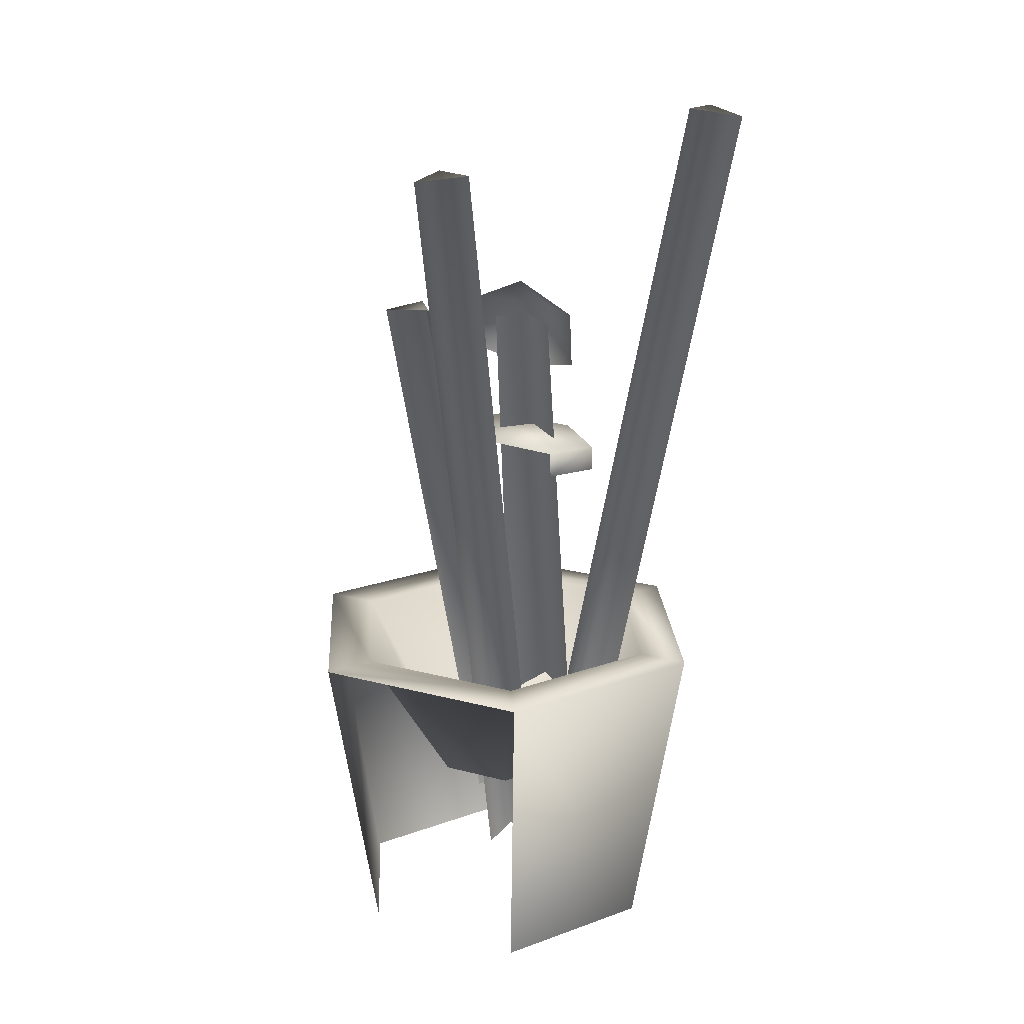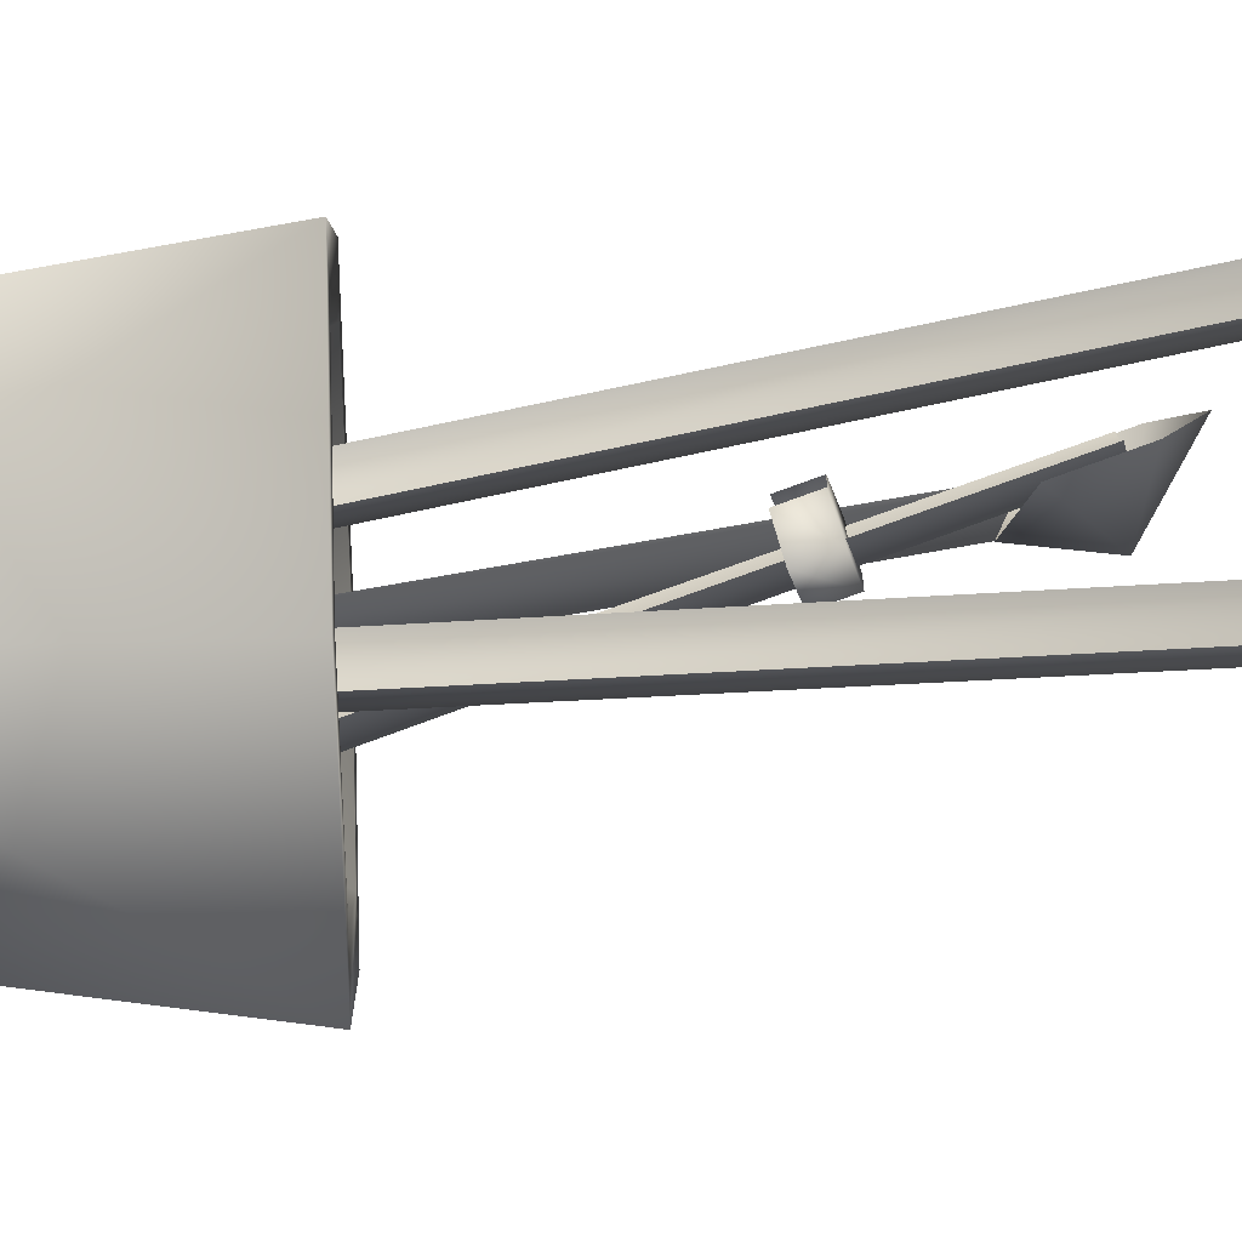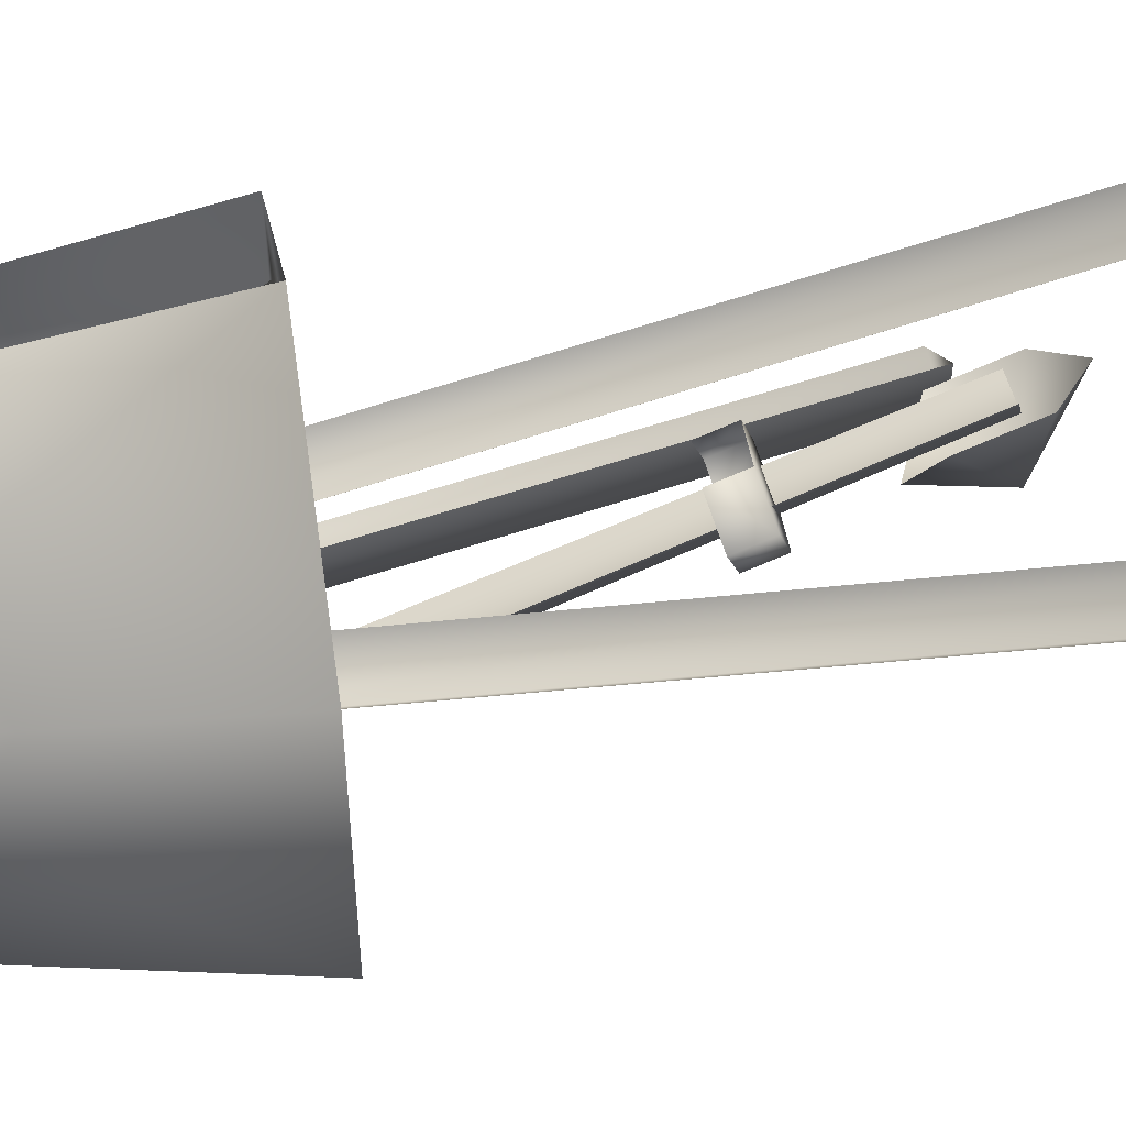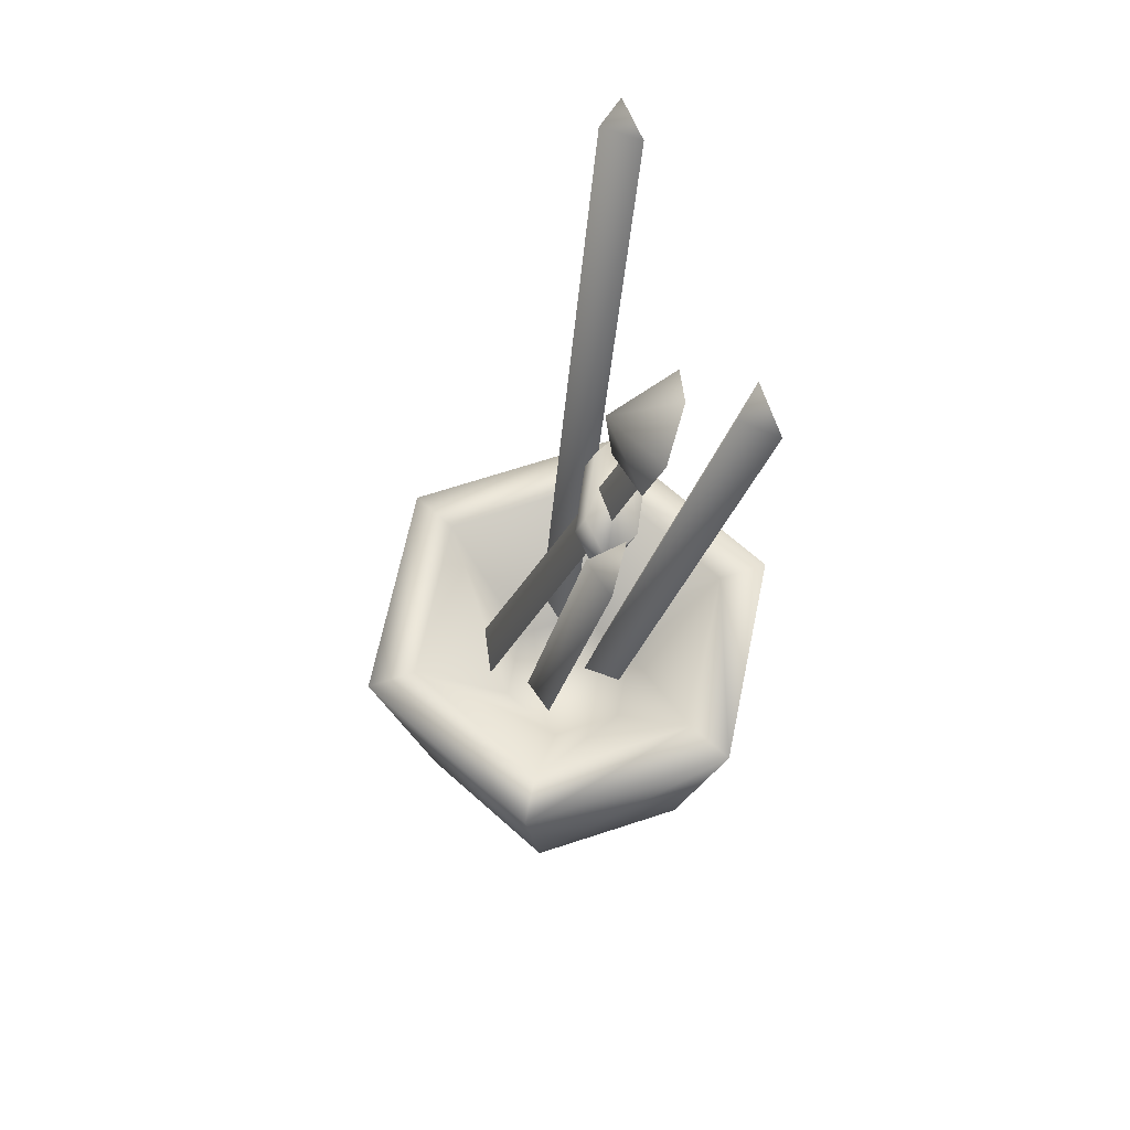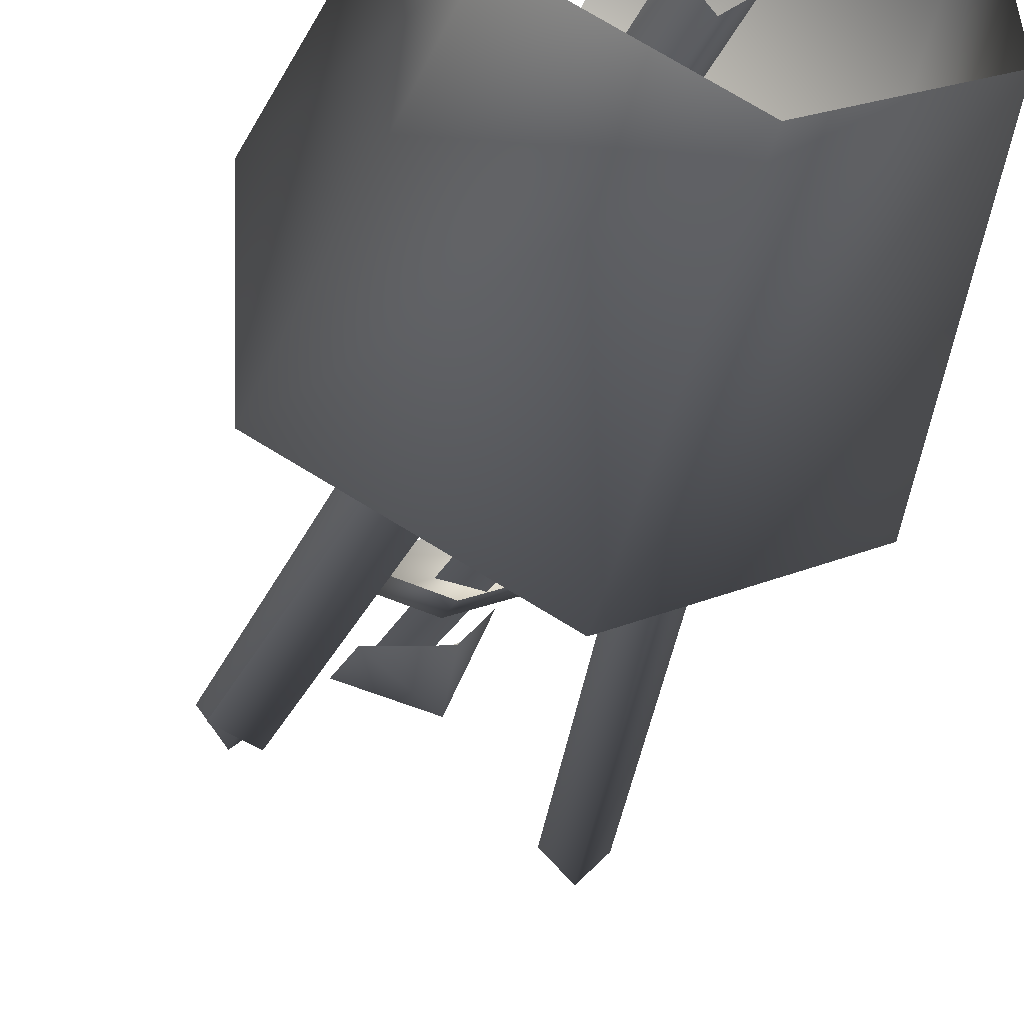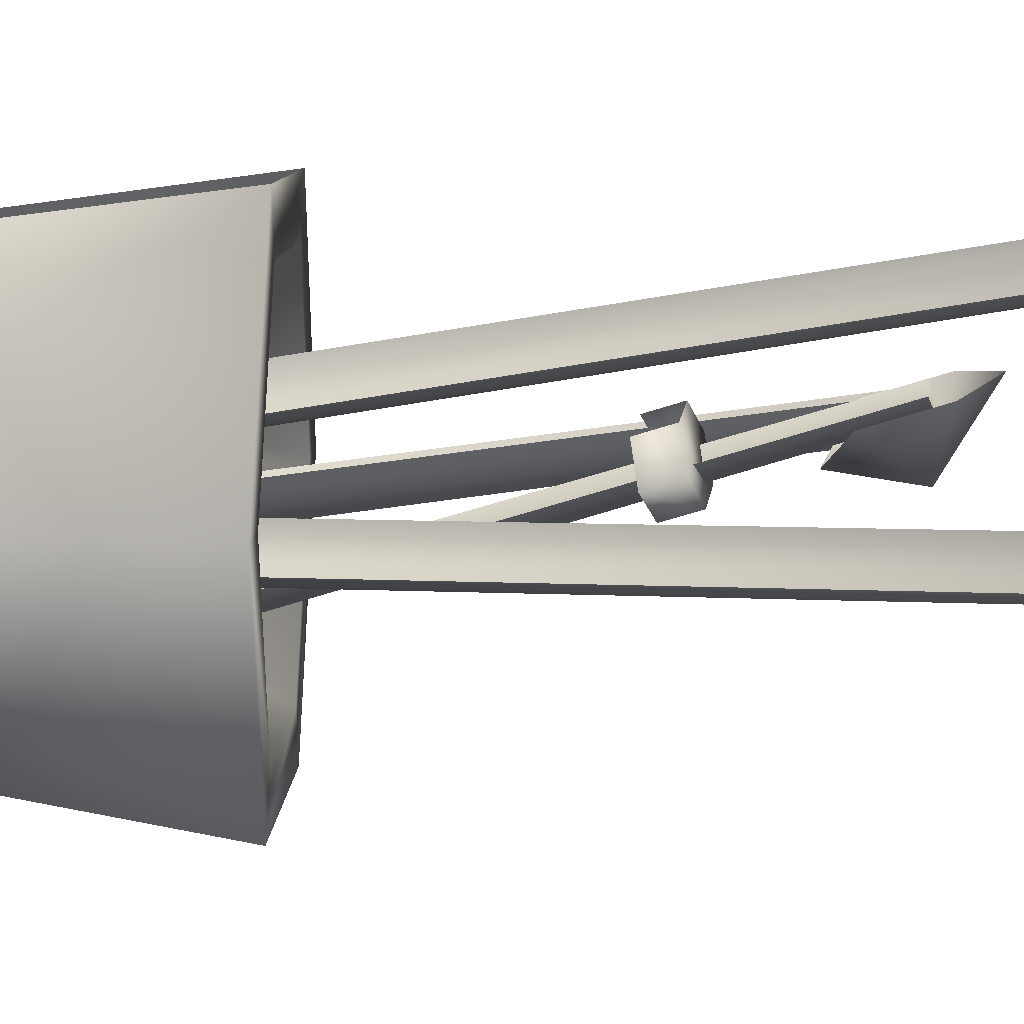
<metadata>
{"format":"obj","ext":"obj","renderer":"f3d","projection":"perspective","resolution":1024,"background":"white","views":[{"elev":19.8,"azim":-6.9,"up":"+Y"},{"elev":35.9,"azim":87.2,"up":"+Z"},{"elev":50.8,"azim":81.1,"up":"+Z"},{"elev":67.4,"azim":-111.4,"up":"+Y"},{"elev":-44.4,"azim":-16.8,"up":"+Z"},{"elev":41.1,"azim":91.9,"up":"+Z"}]}
</metadata>
<code>
g febg_oldcastle_001_blacksmithshop_03
v 0.07617 1.485 0.2439
v 0.06911 1.564 0.2706
v 0.1954 1.579 0.2595
v 0.2025 1.5 0.2328
v 0.142 1.612 0.1482
v 0.1491 1.533 0.1215
v -0.0377 1.63 0.04804
v -0.03063 1.551 0.02137
v -0.164 1.615 0.05916
v -0.1569 1.536 0.03249
v -0.1106 1.582 0.1704
v -0.1035 1.503 0.1438
v 0.1954 1.579 0.2595
v -0.0377 1.63 0.04804
v 0.142 1.612 0.1482
v -0.164 1.615 0.05916
v -0.1106 1.582 0.1704
v 0.06911 1.564 0.2706
v -0.4393 6.884e-05 -0.2584
v -0.6028 0.9023 0.2818
v -0.4658 6.884e-05 0.2126
v -0.5678 0.9023 -0.3425
v -0.01819 6.884e-05 -0.471
v -0.009587 0.9023 -0.6243
v 0.3765 6.884e-05 -0.2126
v 0.5135 0.9023 -0.2818
v 0.35 6.884e-05 0.2584
v 0.4785 0.9023 0.3425
v -0.07972 0.9023 0.6243
v -0.07112 6.884e-05 0.471
v 0.1683 0.382 -0.02386
v 0.4347 2.58 0.3753
v 0.0913 0.385 0.06049
v 0.5117 2.577 0.291
v 0.5825 2.556 0.3782
v 0.2391 0.3611 0.06329
v 0.5825 2.556 0.3782
v -0.01619 0.2079 0.0184
v -0.3277 2.4 0.4176
v -0.09136 0.1909 0.1027
v -0.2526 2.417 0.3332
v -0.1788 2.415 0.4204
v 0.05761 0.2061 0.1056
v -0.1788 2.415 0.4204
v -0.3867 1.942 -0.02259
v -0.2769 1.96 -0.04859
v -0.2664 1.958 0.0652
v -0.1061 0.2859 -0.1143
v 0.003806 0.303 -0.1403
v 0.01427 0.3011 -0.02657
v -0.2664 1.958 0.0652
v -0.1294 1.871 0.166
v 0.03985 1.801 0.1521
v 0.06499 1.987 0.1399
v -0.1437 2.031 0.2199
v 0.1257 1.846 0.3082
v -0.02327 2.098 0.3179
v 0.1114 2.006 0.3621
v -0.08664 1.98 0.2449
v 0.01699 0.5562 -0.2427
v 0.1359 0.5663 -0.2389
v 0.006323 1.987 0.2452
v 0.1486 0.106 -0.343
v 0.0533 1.966 0.3229
v 0.1989 0.5383 -0.1413
v -0.009587 0.9023 -0.6243
v -0.4463 0.9023 -0.263
v -0.5678 0.9023 -0.3425
v -0.01773 0.9023 -0.4793
v 0.5135 0.9023 -0.2818
v -0.4732 0.9023 0.2163
v -0.6028 0.9023 0.2818
v 0.3839 0.9023 -0.2163
v 0.4785 0.9023 0.3425
v -0.07158 0.9023 0.4793
v -0.07972 0.9023 0.6243
v 0.357 0.9023 0.263
v -0.2166 0.4611 -0.1126
v -0.2281 0.4611 0.09263
v -0.03313 0.4611 -0.2052
v -0.05618 0.4611 0.2052
v 0.1273 0.4611 0.1126
v 0.1388 0.4611 -0.09262
g febg_oldcastle_001_blacksmithshop_03_0
f 3 2 1
f 4 3 1
f 5 3 4
f 6 5 4
f 7 5 6
f 8 7 6
f 9 7 8
f 10 9 8
f 11 9 10
f 12 11 10
f 15 14 13
f 14 16 13
f 16 17 13
f 17 18 13
f 21 20 19
f 20 22 19
f 19 22 23
f 22 24 23
f 23 24 25
f 24 26 25
f 25 26 27
f 26 28 27
f 28 29 27
f 29 30 27
f 33 32 31
f 32 34 31
f 35 34 32
f 31 34 36
f 34 37 36
f 40 39 38
f 39 41 38
f 42 41 39
f 38 41 43
f 41 44 43
f 47 46 45
f 45 46 48
f 46 49 48
f 50 49 46
f 51 50 46
f 54 53 52
f 54 52 55
f 54 56 53
f 54 55 57
f 54 58 56
f 54 57 58
f 61 60 59
f 62 61 59
f 60 61 63
f 61 62 64
f 61 65 63
f 65 61 64
f 68 67 66
f 67 69 66
f 66 69 70
f 71 67 68
f 72 71 68
f 69 73 70
f 70 73 74
f 75 71 72
f 76 75 72
f 74 77 76
f 73 77 74
f 77 75 76
f 67 78 69
f 71 79 67
f 79 78 67
f 78 80 69
f 69 80 73
f 80 78 79
f 81 79 71
f 75 81 71
f 81 80 79
f 82 81 75
f 77 82 75
f 81 82 80
f 73 83 77
f 80 83 73
f 82 83 80
f 83 82 77

</code>
